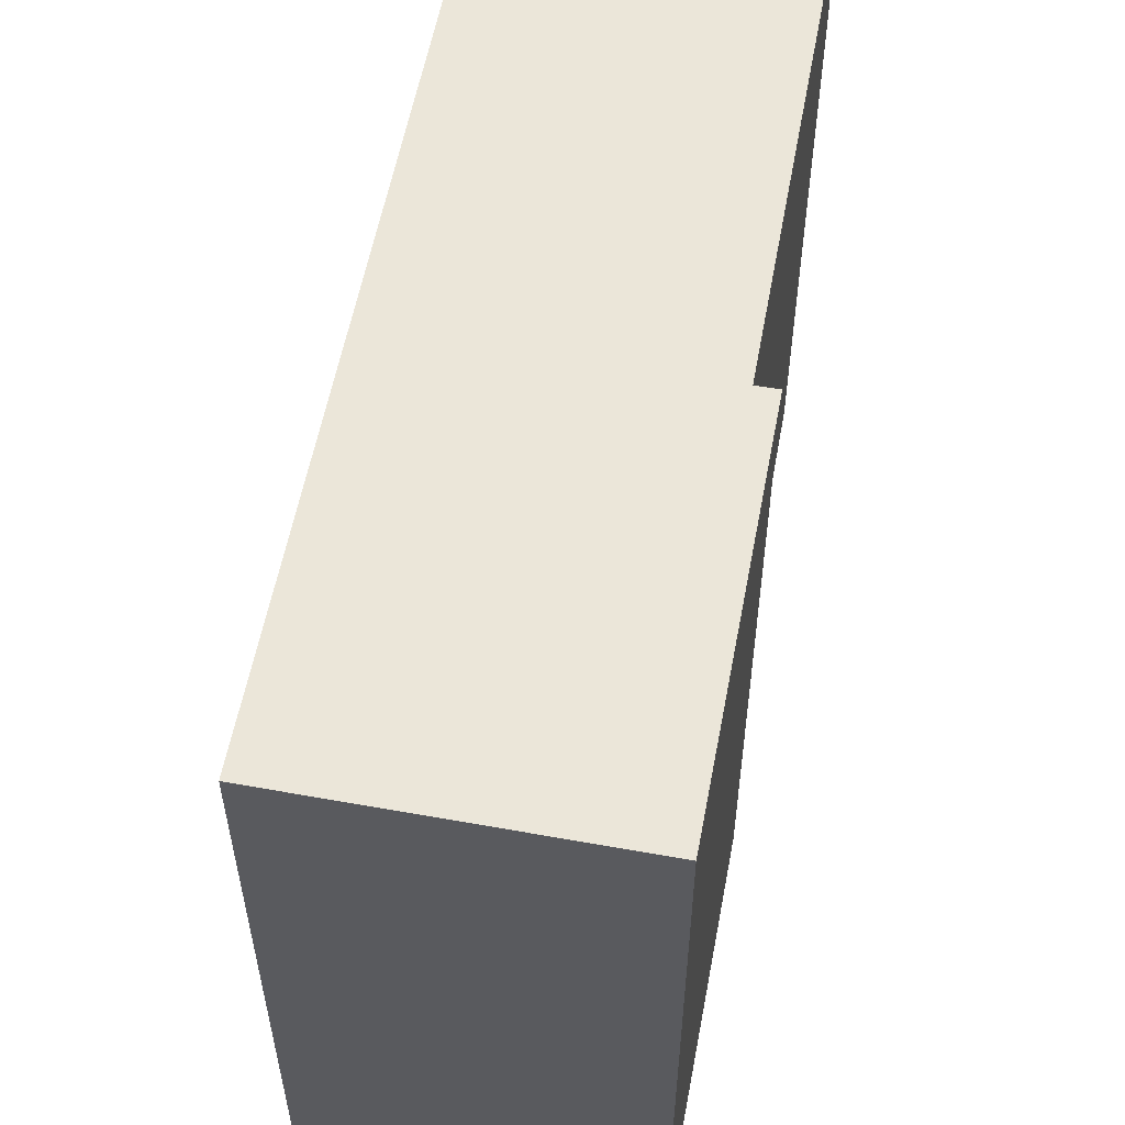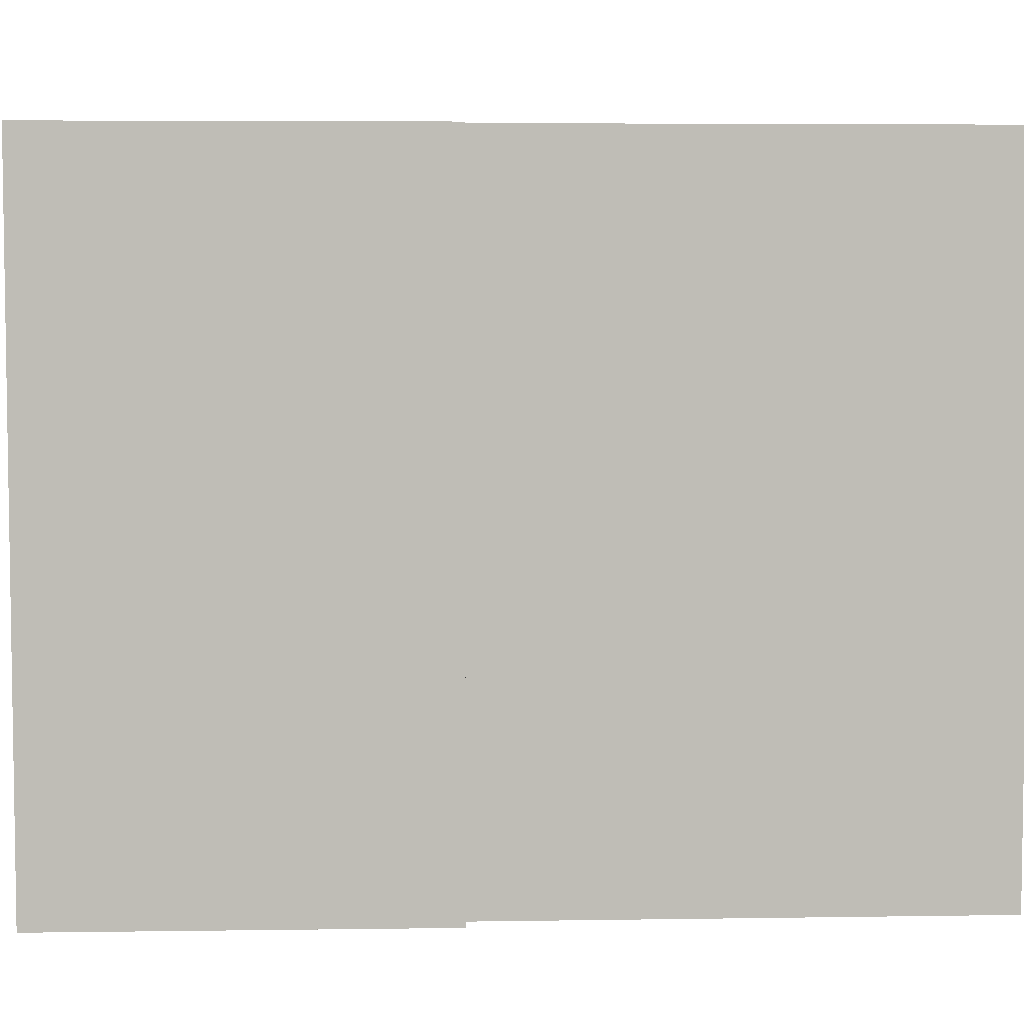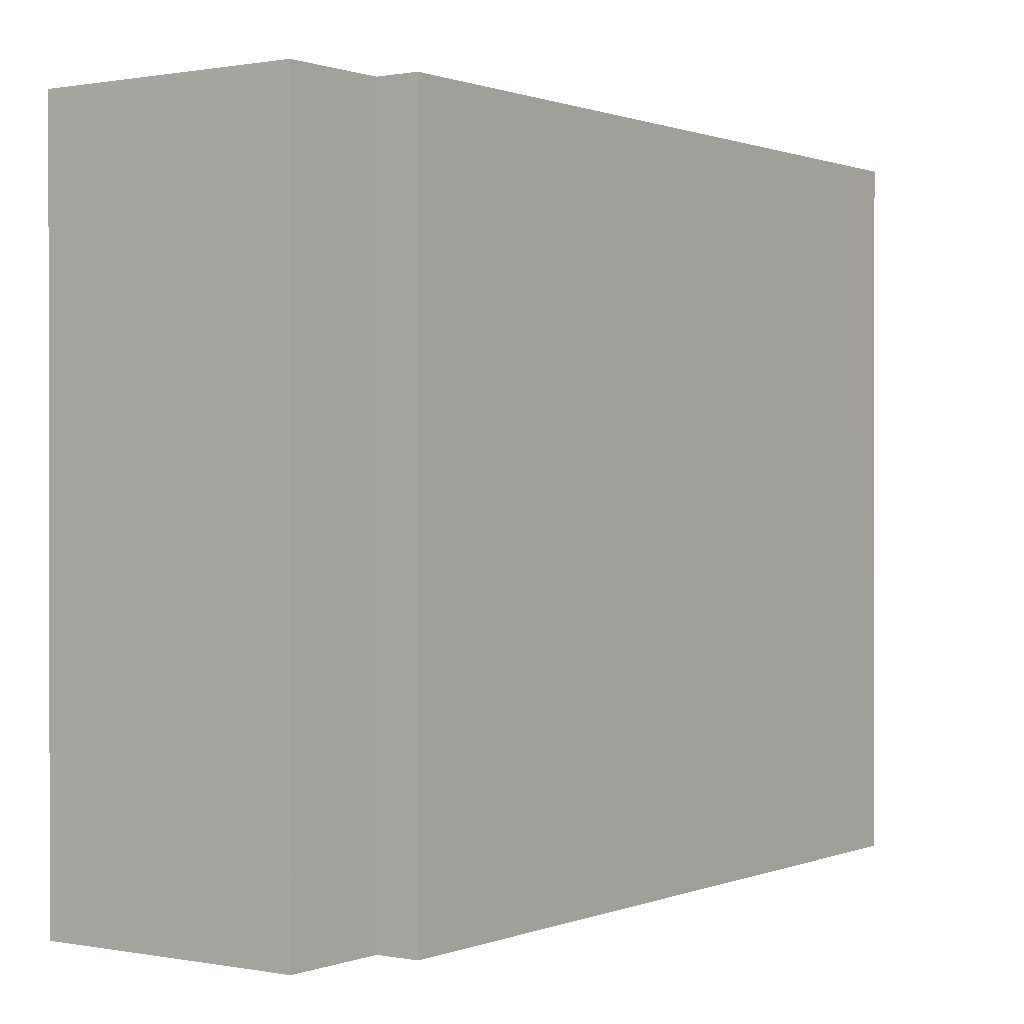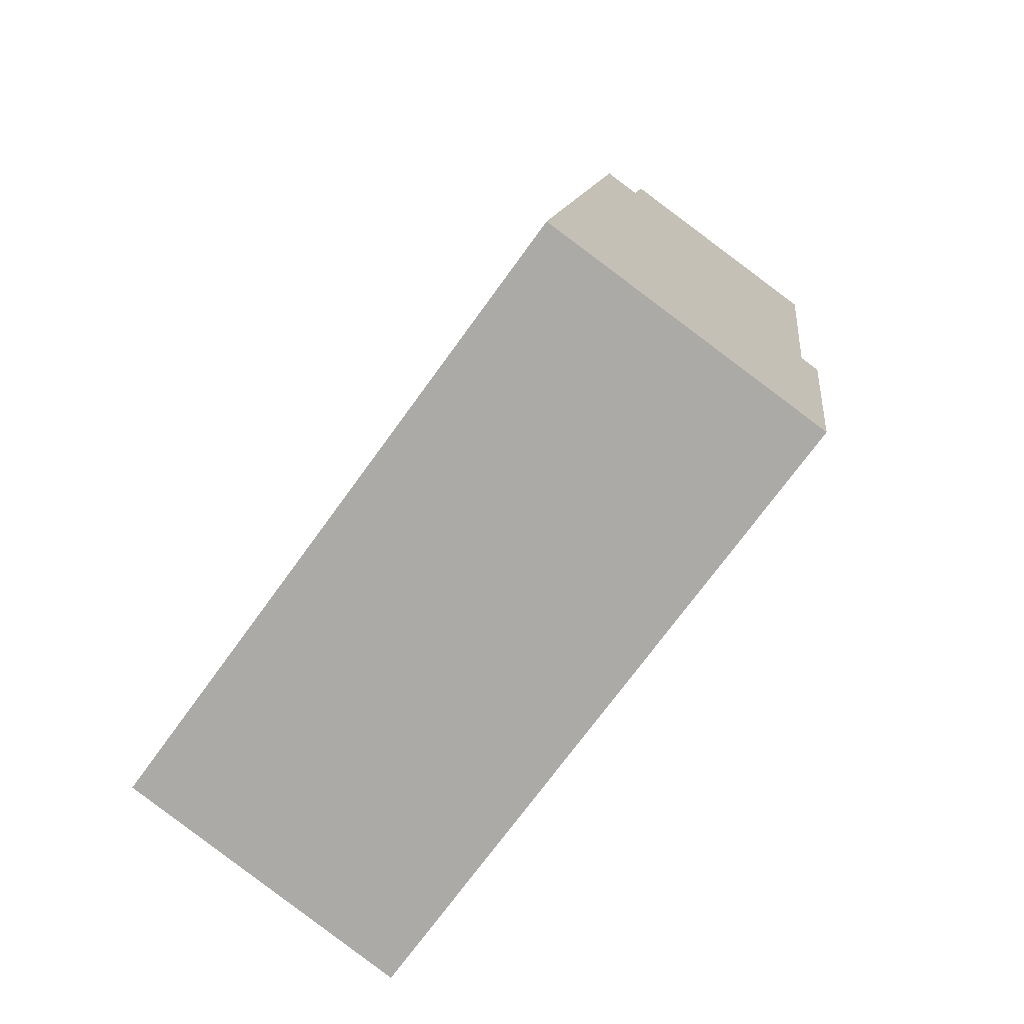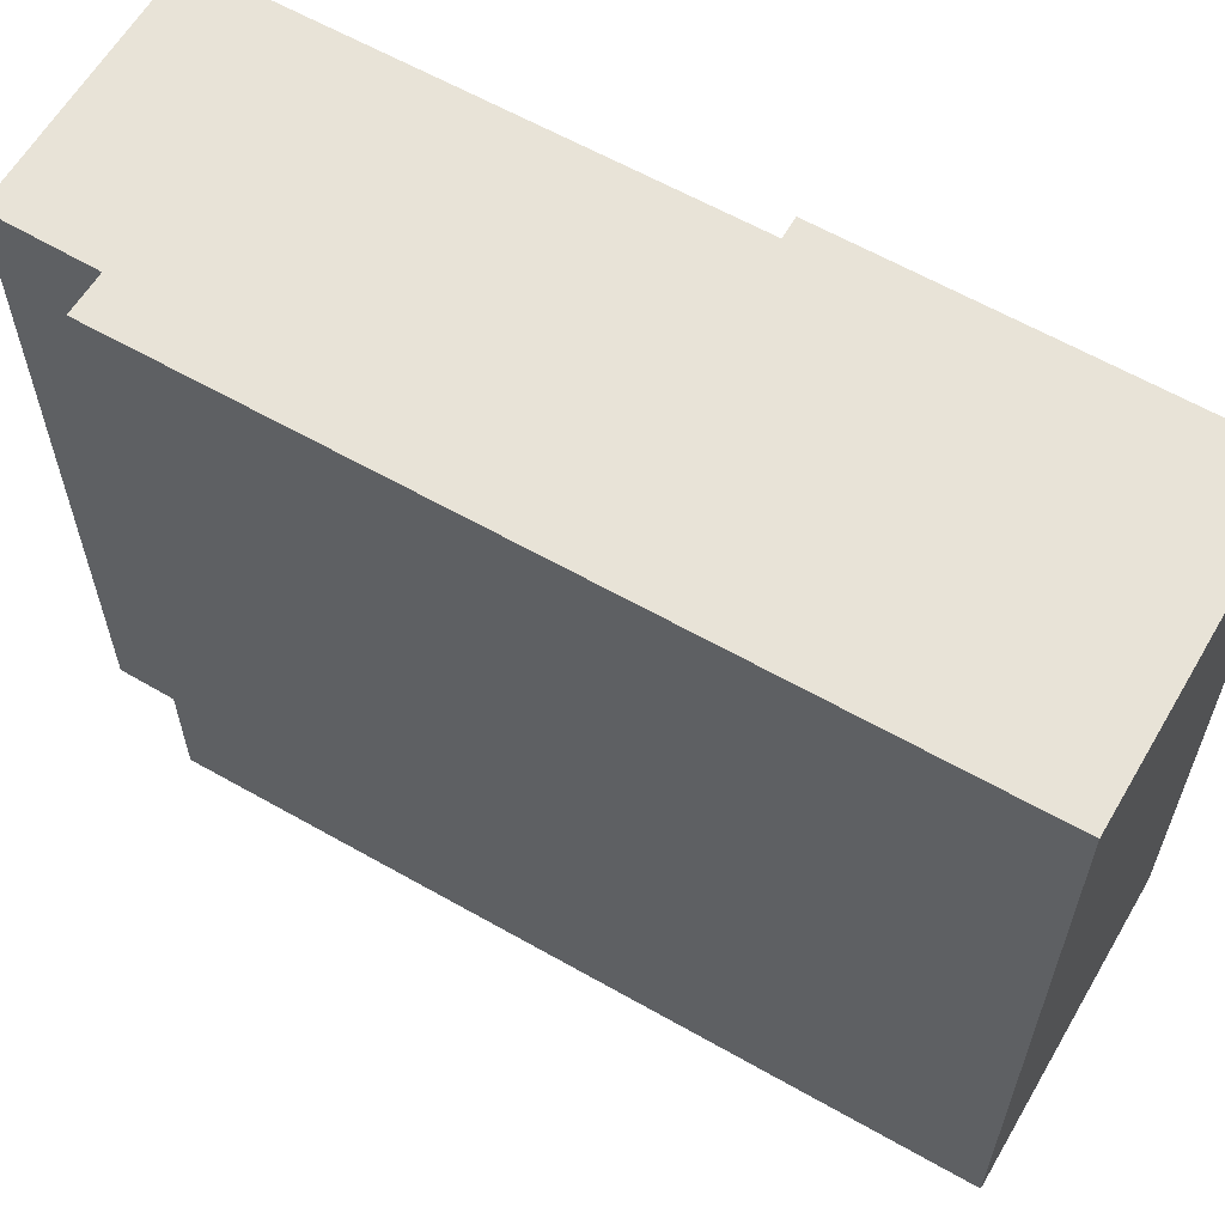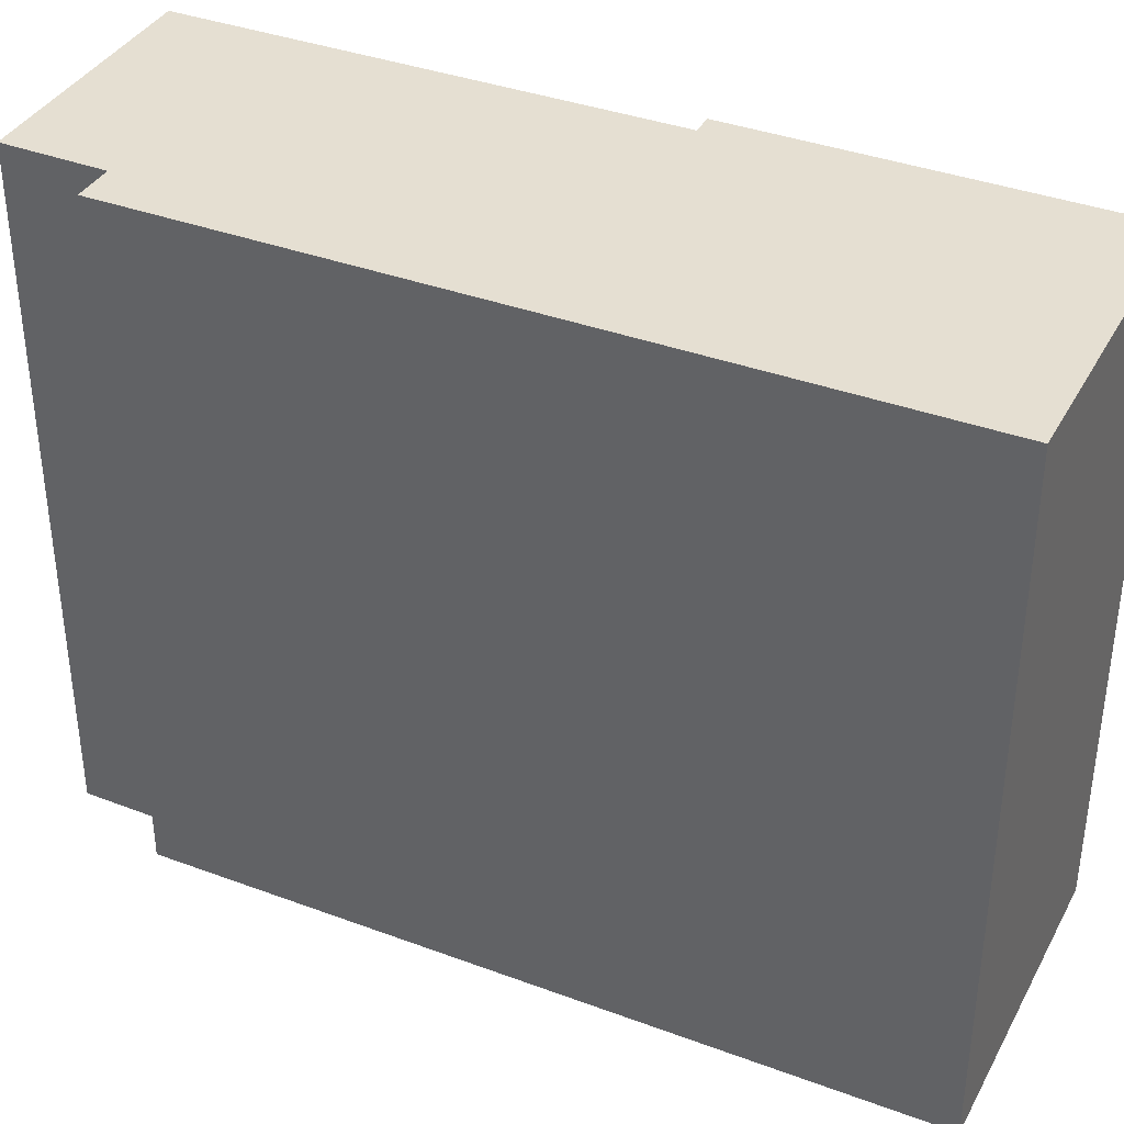
<metadata>
{"format":"obj","ext":"obj","renderer":"f3d","projection":"perspective","resolution":1024,"background":"white","views":[{"elev":56.7,"azim":-178.0,"up":"+Y"},{"elev":5.3,"azim":-101.2,"up":"+Y"},{"elev":0.6,"azim":26.6,"up":"+Y"},{"elev":-72.4,"azim":144.1,"up":"+Z"},{"elev":61.5,"azim":111.6,"up":"+Y"},{"elev":37.4,"azim":107.0,"up":"+Y"}]}
</metadata>
<code>
v  4.013 11.01 0.6
v  1.147 11.01 -7.74
v  0 11.01 6.742e-16
v  1.638 11.01 -13.19
v  0.809 11.01 -7.789
v  4.28 11.01 -1.032
v  1.743 11.01 -13.87
v  6.742 11.01 -13.11
v  4.927 11.01 -0.924
v  6.642 11.01 -12.43
v  6.742 8.026e-16 -13.11
v  1.743 8.492e-16 -13.87
v  0.809 4.769e-16 -7.789
v  1.638 8.073e-16 -13.19
v  1.147 4.739e-16 -7.74
v  0 0 0
v  4.013 -3.674e-17 0.6
v  4.28 6.319e-17 -1.032
v  4.927 5.658e-17 -0.924
v  6.642 7.613e-16 -12.43
g defaultobject
f 1 2 3
f 2 4 5
f 4 2 1
f 4 1 6
f 4 6 7
f 7 6 8
f 8 6 9
f 8 9 10
f 11 7 8
f 7 11 12
f 12 4 7
f 4 12 5
f 5 12 13
f 13 12 14
f 15 3 2
f 3 15 16
f 13 2 5
f 2 13 15
f 16 1 3
f 1 16 17
f 18 9 6
f 9 18 19
f 17 6 1
f 6 17 18
f 10 11 8
f 11 10 9
f 11 9 20
f 20 9 19
f 16 18 17
f 18 16 15
f 18 20 19
f 20 18 15
f 20 15 13
f 20 13 14
f 20 14 11
f 11 14 12

</code>
